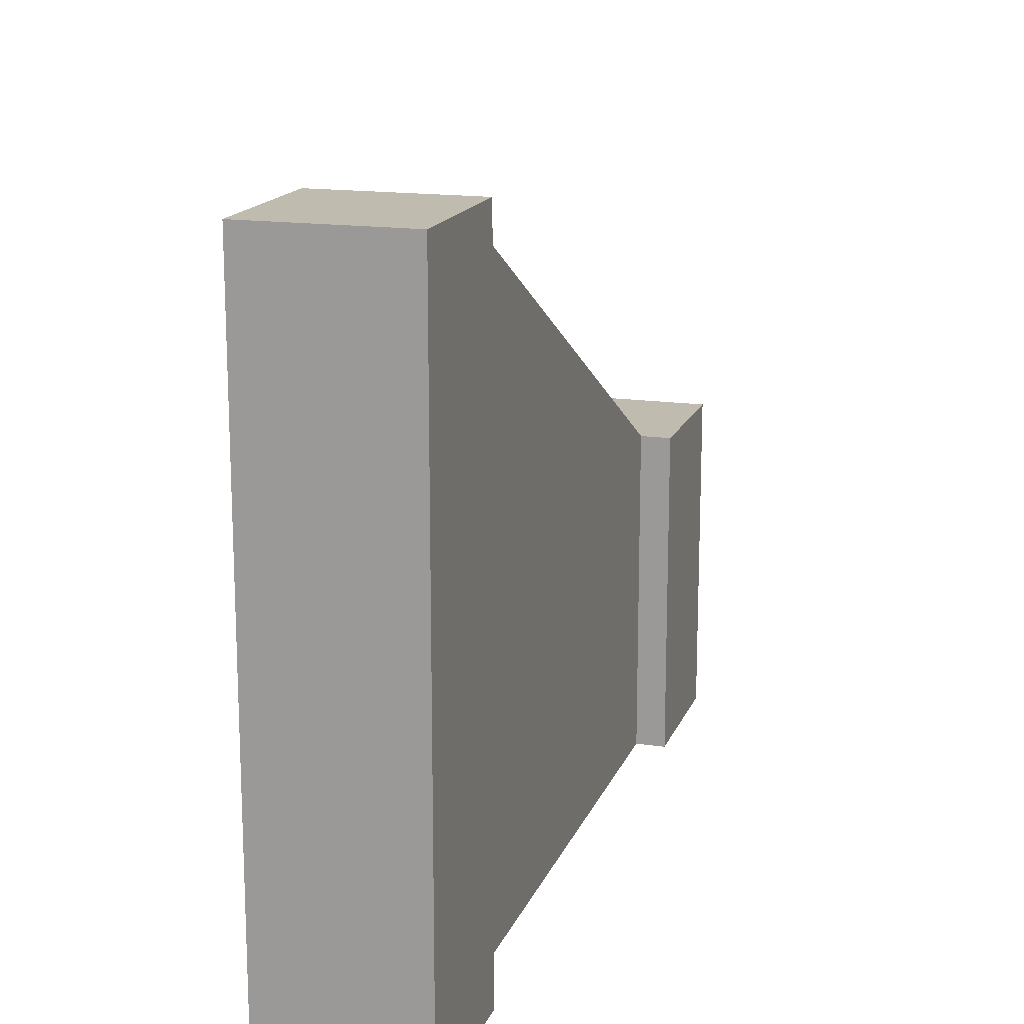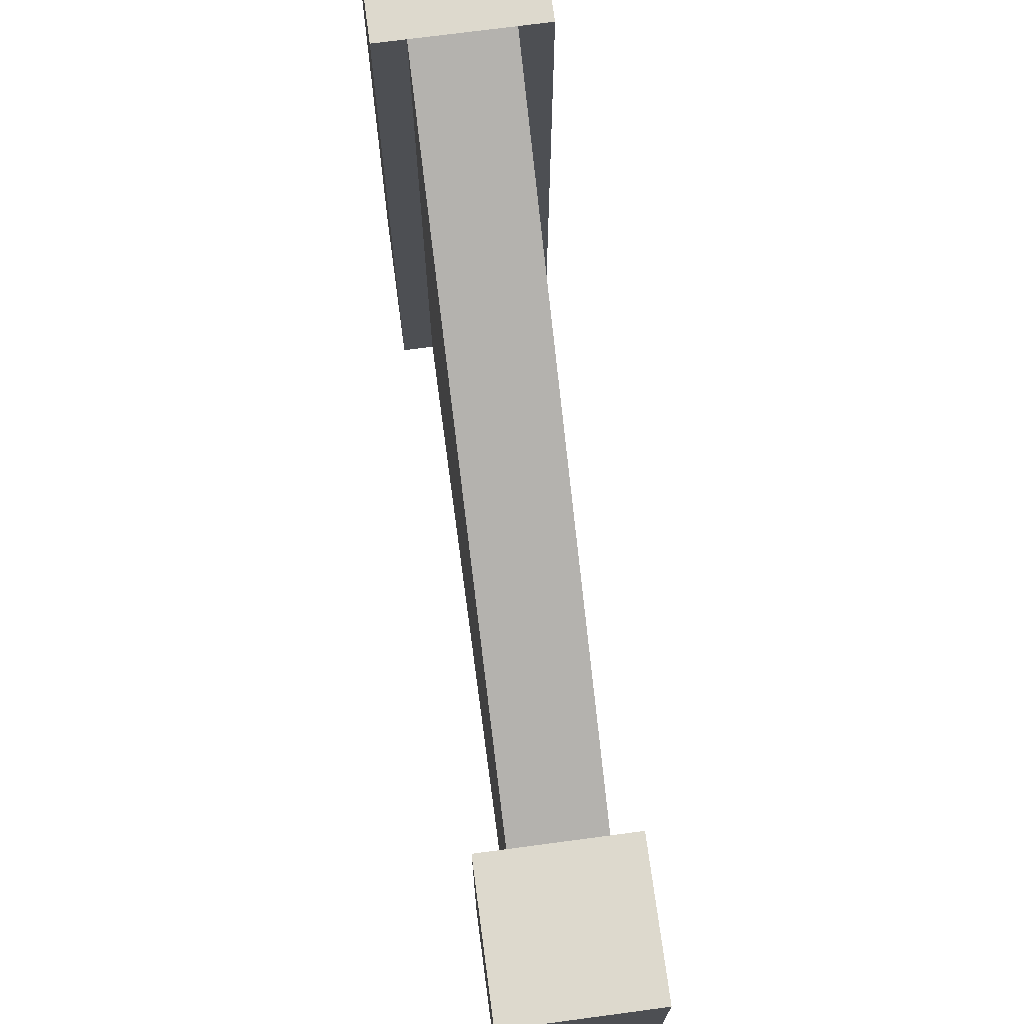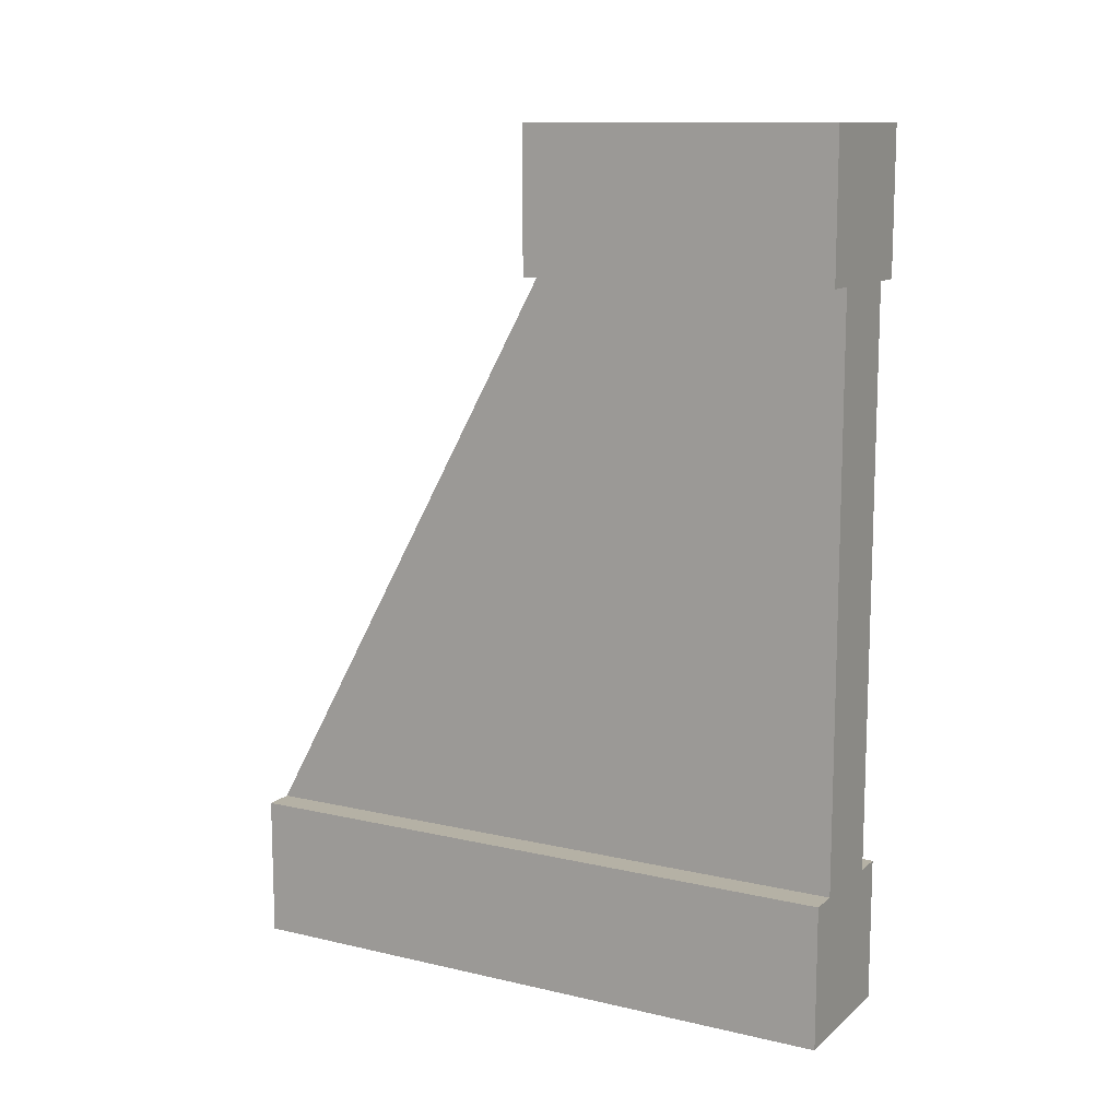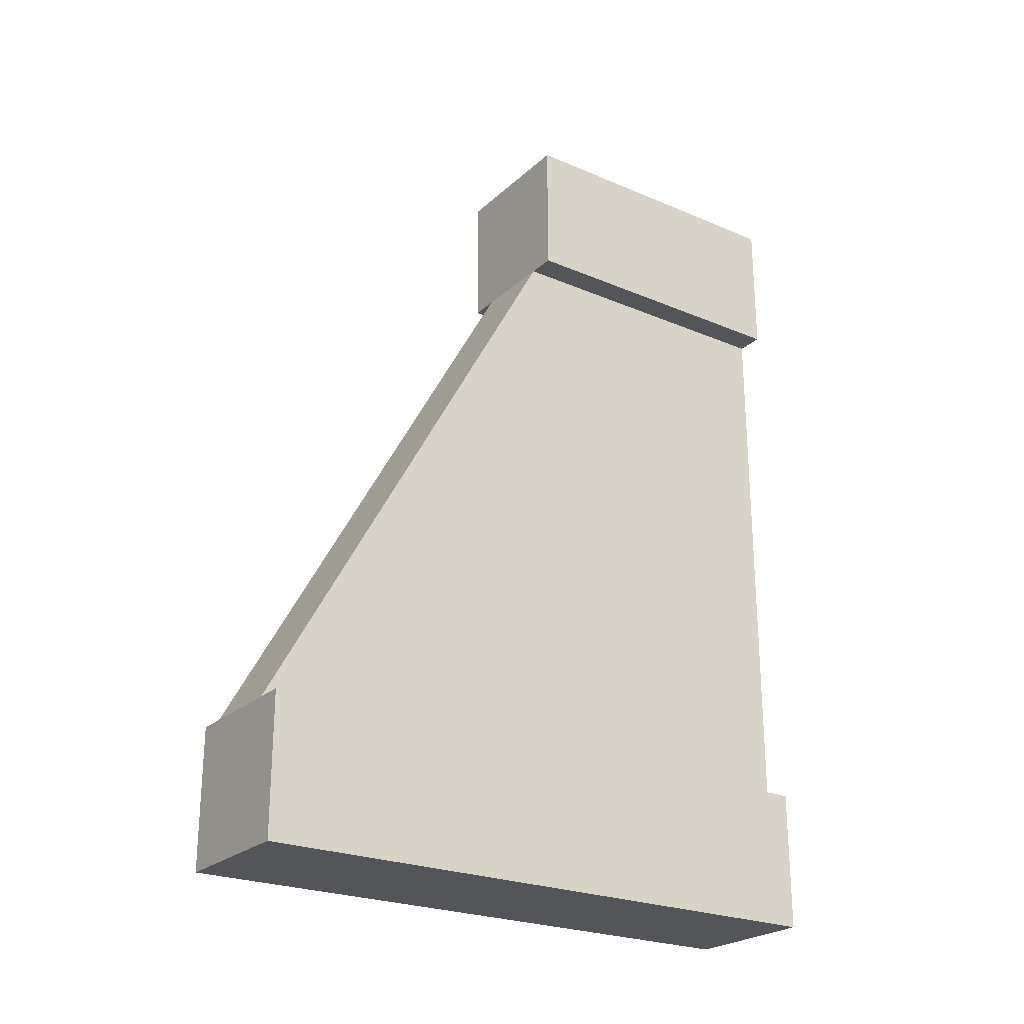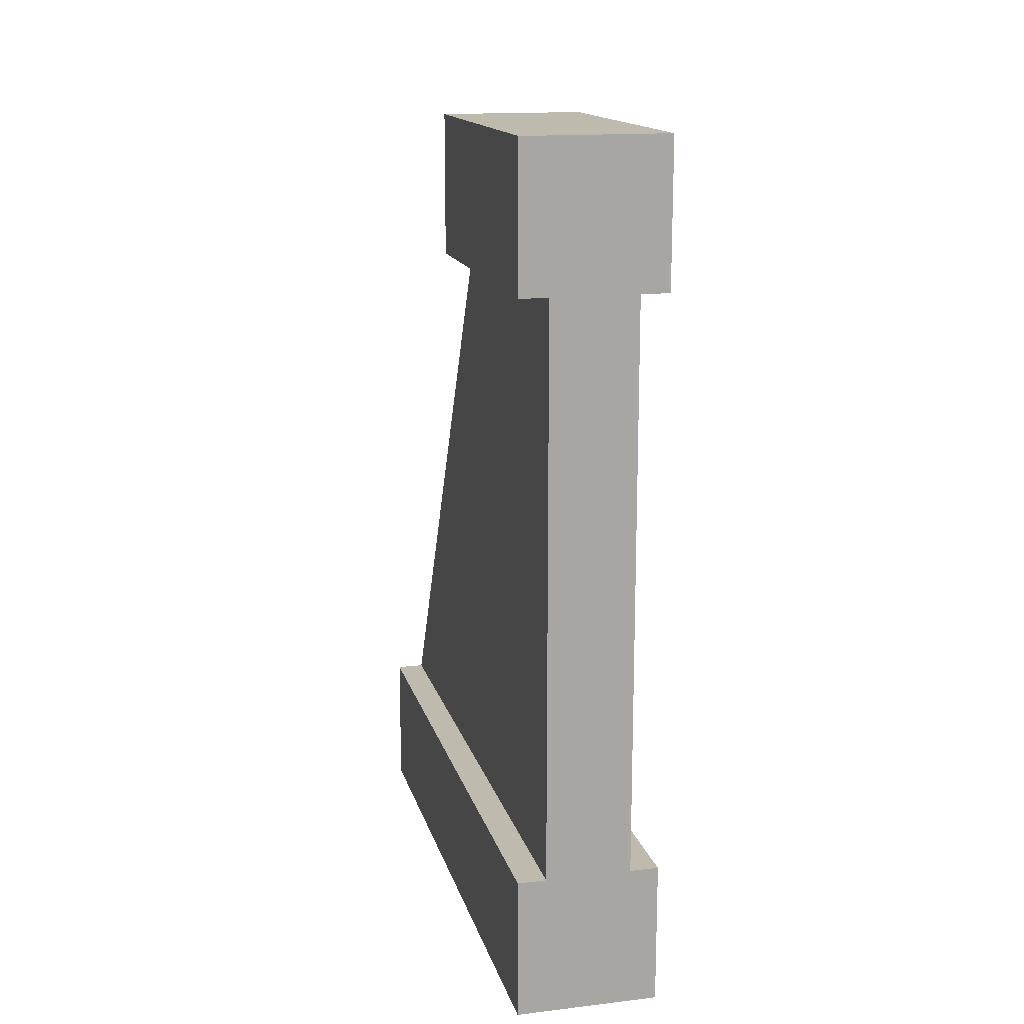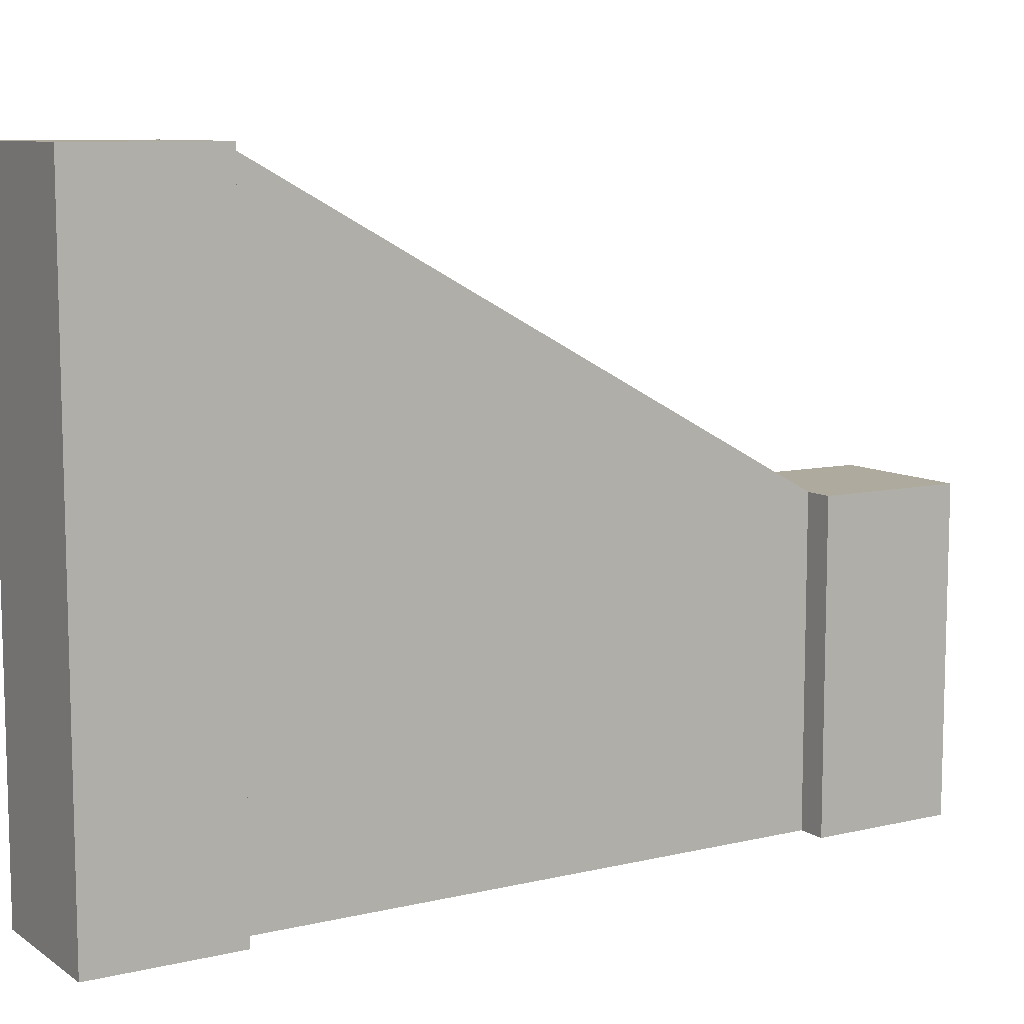
<metadata>
{"format":"obj","ext":"obj","renderer":"f3d","projection":"perspective","resolution":1024,"background":"white","views":[{"elev":16.1,"azim":-163.3,"up":"+Y"},{"elev":72.0,"azim":-7.6,"up":"+Y"},{"elev":11.8,"azim":-61.1,"up":"+Z"},{"elev":-24.4,"azim":-124.9,"up":"+Z"},{"elev":15.4,"azim":-13.8,"up":"+Z"},{"elev":9.2,"azim":-121.6,"up":"+Y"}]}
</metadata>
<code>
g Mesh1 Wood_Slanted_Wall Model
v 0.5 0 -3
v 0 0 -3
v 0 2.2 -3
v 0.5 2.2 -3
f 1 2 3 4
v 0.5 0 -2.5
v 0.4 0 -2.5
v 0.1 0 -2.5
v 0 0 -2.5
f 5 6 7 8 2 1
v 0.5 2.2 -2.5
v 0.4 2.2 -2.5
f 5 9 10 6
f 4 9 5 1
v 0 2.2 -2.5
v 0.1 2.2 -2.5
f 3 11 12 10 9 4
f 2 8 11 3
f 11 8 7 12
v 0.1 0 -0.5
v 0.1 1.1 -0.5
f 7 13 14 12
v 0.4 0 -0.5
f 13 7 6 15
v 0.4 1.1 -0.5
f 6 10 16 15
f 16 10 12 14
v 0.5 1.1 -0
v 0.5 1.1 -0.5
v 0 1.1 -0.5
v 0 1.1 -0
f 17 18 16 14 19 20
v 0.5 0 -0
v 0.5 0 -0.5
f 21 22 18 17
v 0 0 -0.5
v 0 0 -0
f 23 13 15 22 21 24
f 23 19 14 13
f 24 20 19 23
f 24 21 17 20
f 18 22 15 16

</code>
